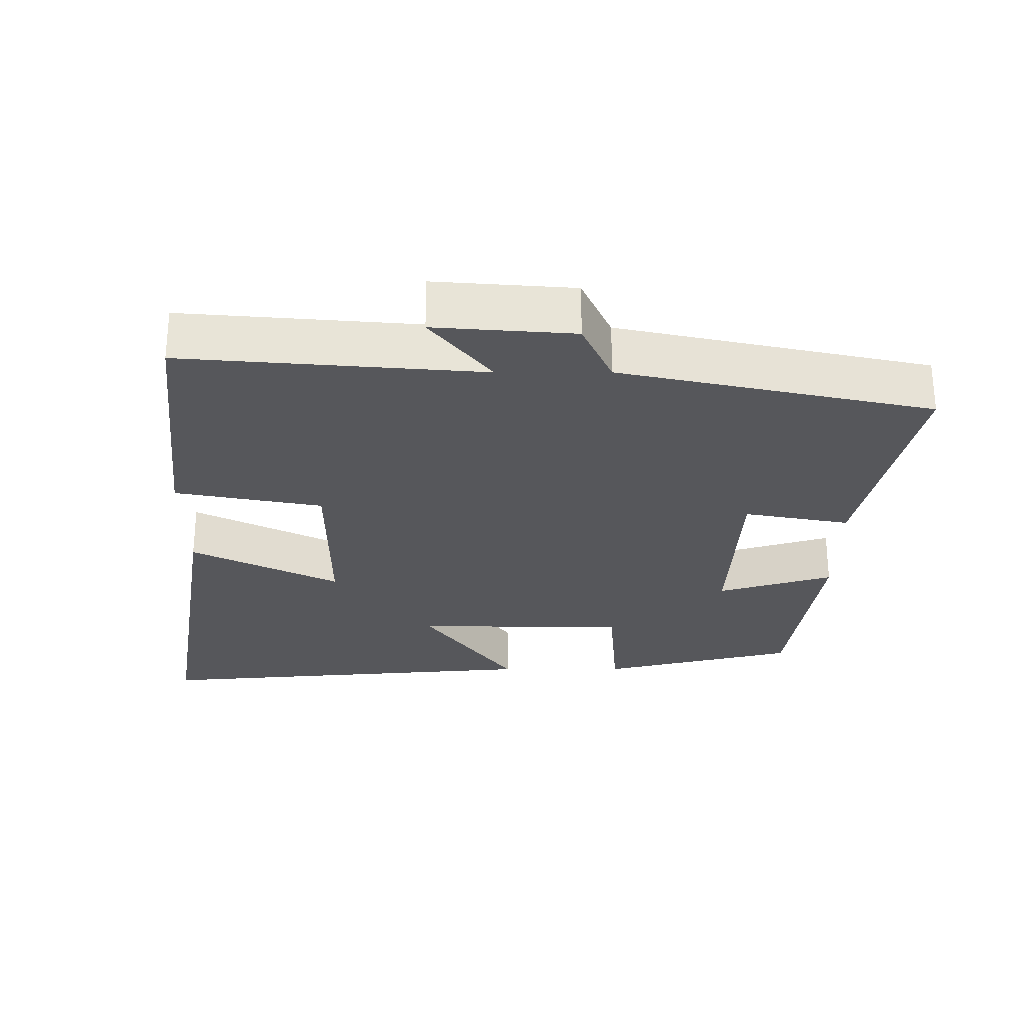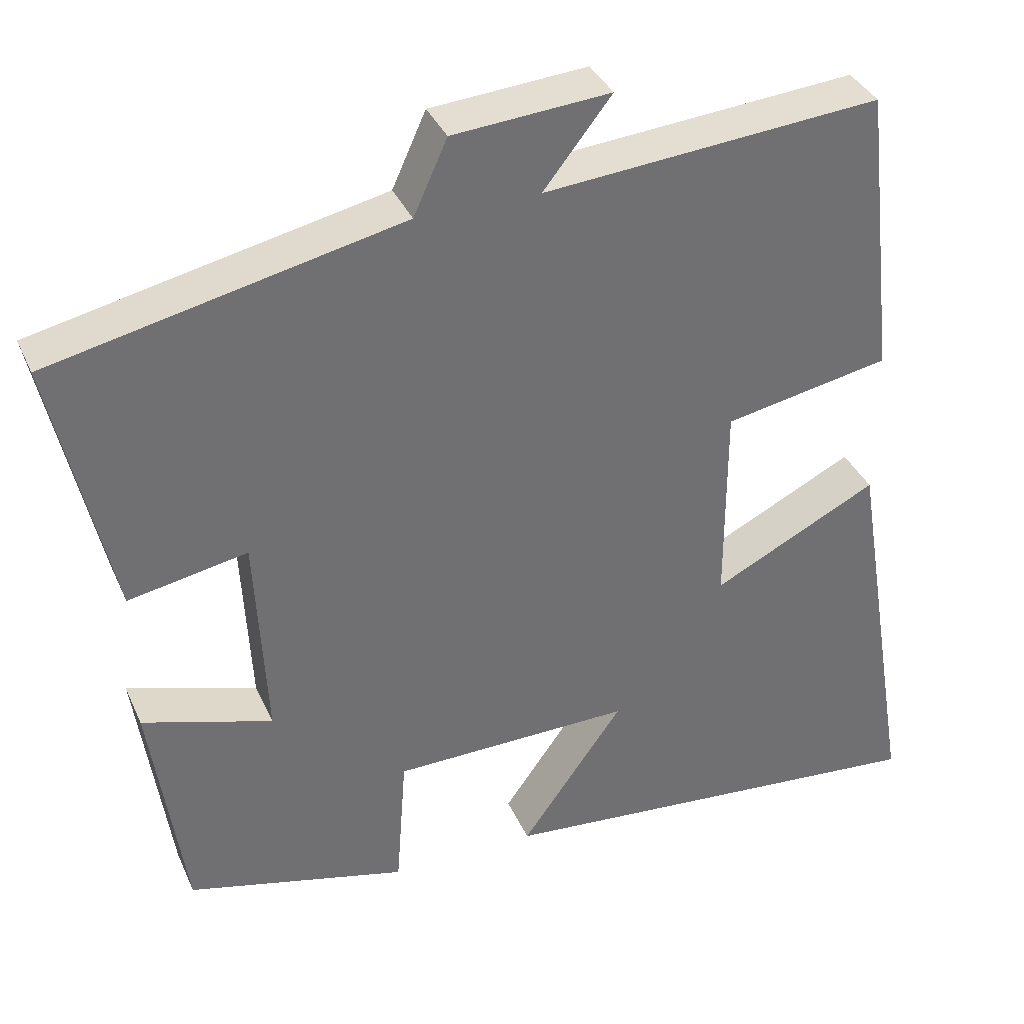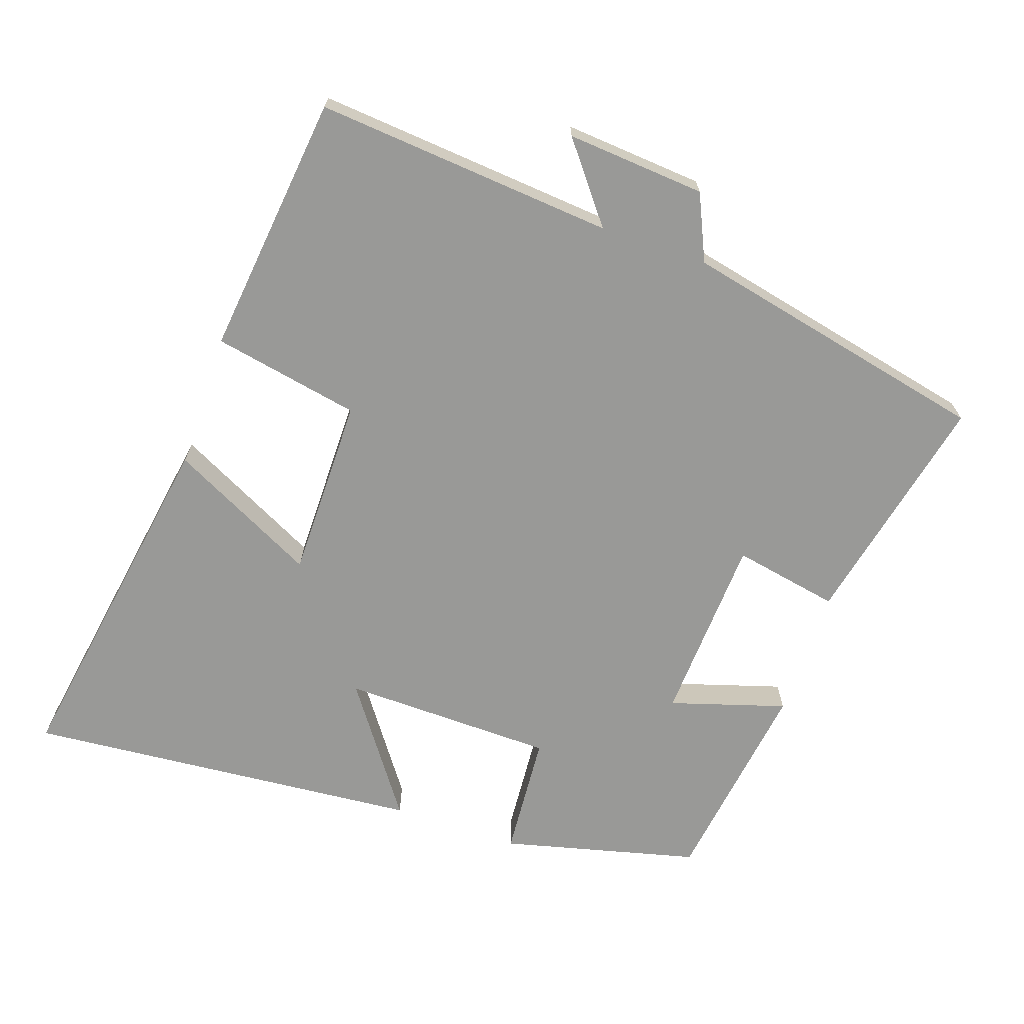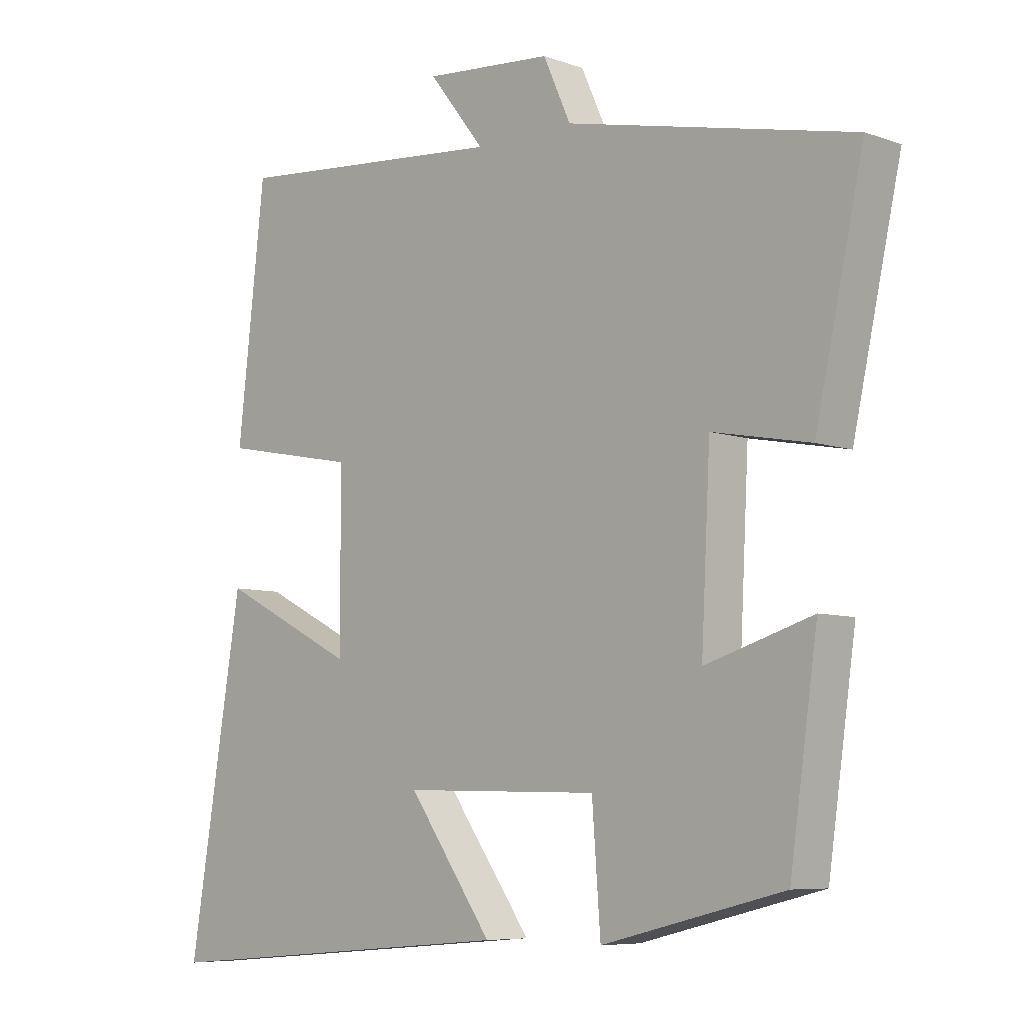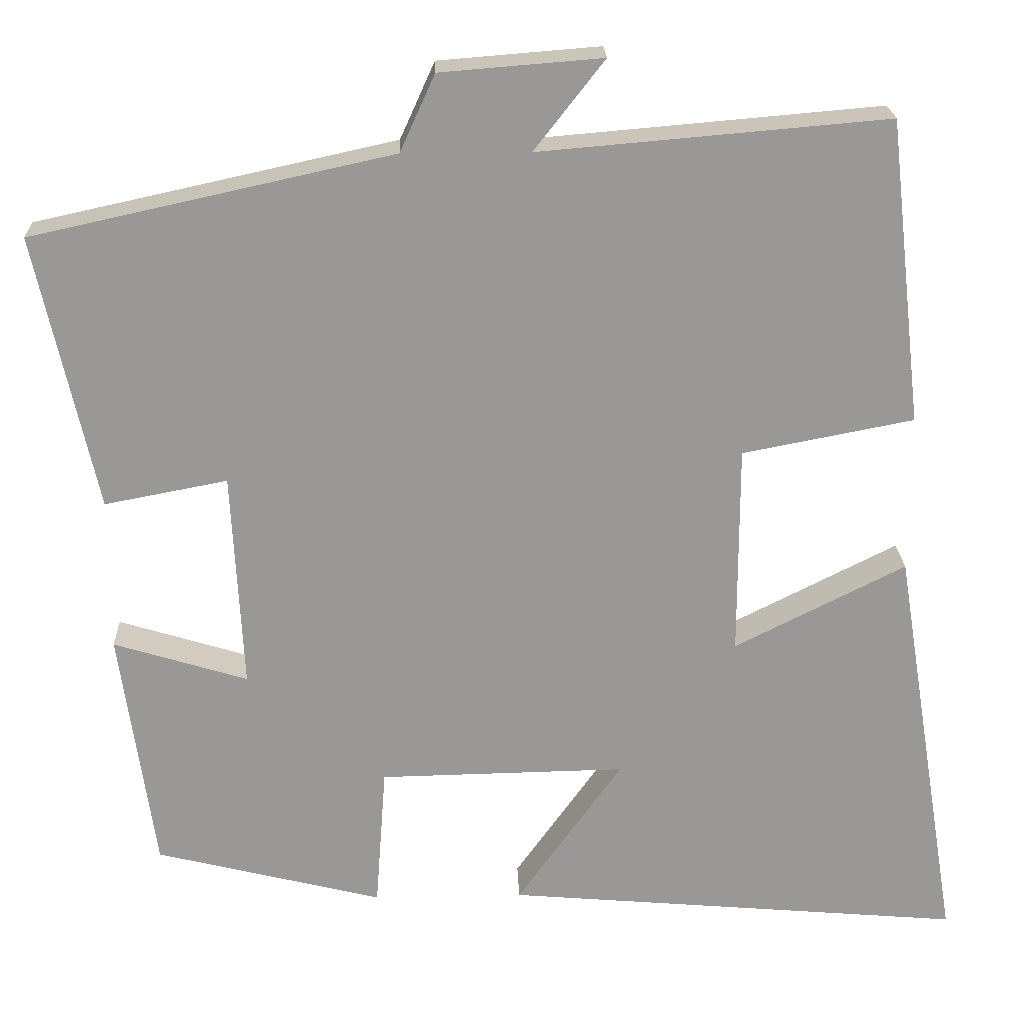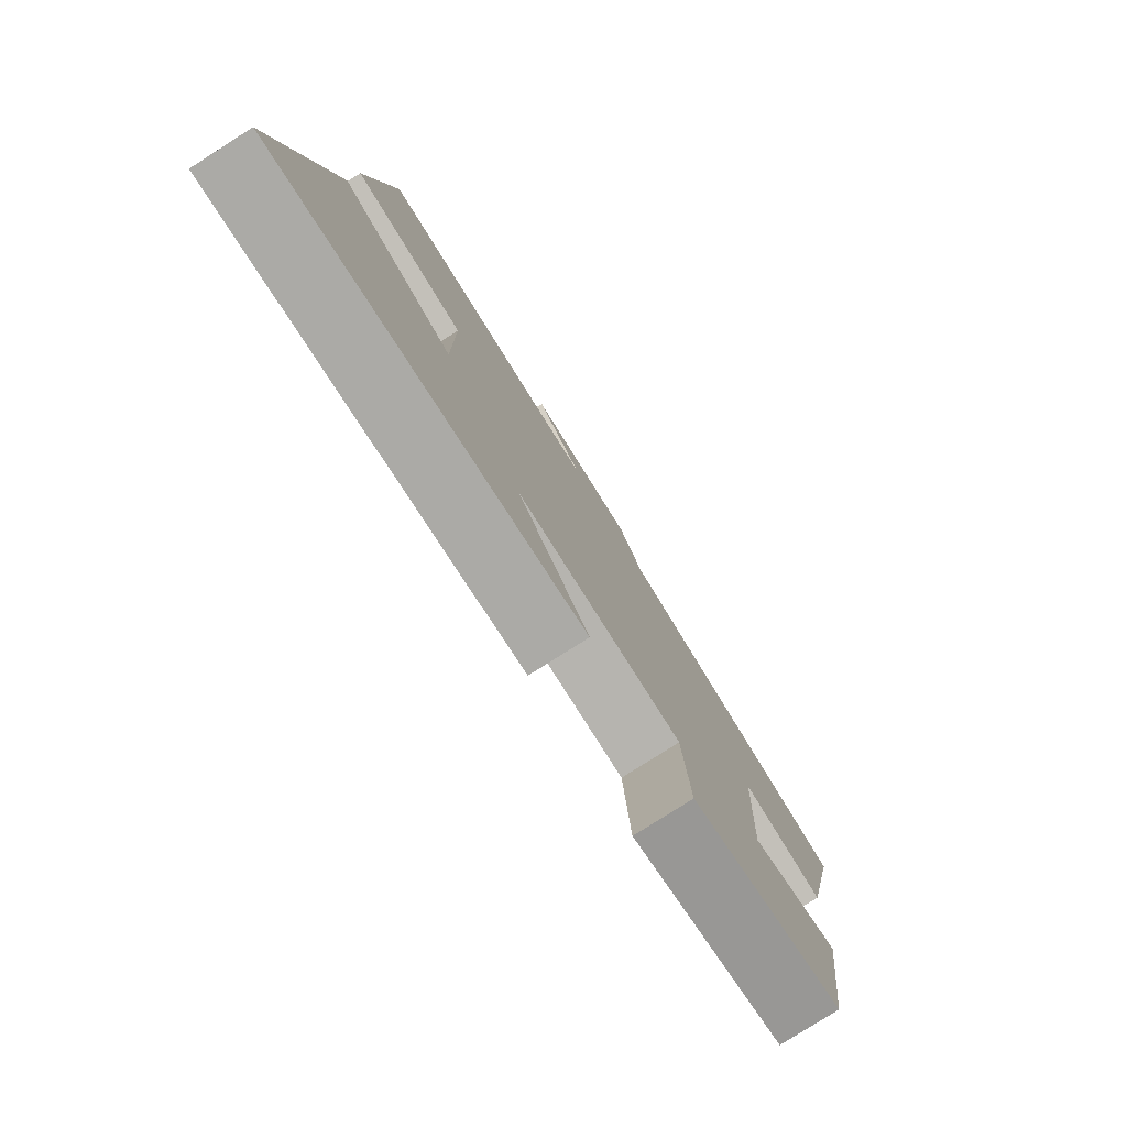
<metadata>
{"format":"obj","ext":"obj","renderer":"f3d","projection":"perspective","resolution":1024,"background":"white","views":[{"elev":-27.4,"azim":0.1,"up":"+Y"},{"elev":36.3,"azim":158.2,"up":"+Z"},{"elev":-68.8,"azim":-18.9,"up":"+Y"},{"elev":-7.0,"azim":44.3,"up":"+Z"},{"elev":21.5,"azim":178.0,"up":"+Z"},{"elev":-79.6,"azim":-57.6,"up":"+Z"}]}
</metadata>
<code>
v -0.584 0.07 -0.549
v -0.5 0.07 -0.036
v -0.288 0.07 -0.143
v -0.288 0.07 0.119
v -0.5 0.07 0.16
v -0.457 0.07 0.537
v -0.027 0.07 0.5
v -0.114 0.07 0.611
v 0.086 0.07 0.595
v 0.129 0.07 0.5
v 0.575 0.07 0.402
v 0.5 0.07 0.062
v 0.348 0.07 0.091
v 0.334 0.07 -0.179
v 0.5 0.07 -0.128
v 0.457 0.07 -0.43
v 0.175 0.07 -0.5
v 0.162 0.07 -0.322
v -0.144 0.07 -0.316
v -0.013 0.07 -0.5
v -0.584 0 -0.549
v -0.5 0 -0.036
v -0.288 0 -0.143
v -0.288 0 0.119
v -0.5 0 0.16
v -0.457 0 0.537
v -0.027 0 0.5
v -0.114 0 0.611
v 0.086 0 0.595
v 0.129 0 0.5
v 0.575 0 0.402
v 0.5 0 0.062
v 0.348 0 0.091
v 0.334 0 -0.179
v 0.5 0 -0.128
v 0.457 0 -0.43
v 0.175 0 -0.5
v 0.162 0 -0.322
v -0.144 0 -0.316
v -0.013 0 -0.5
f 1 2 3
f 20 1 3
f 19 20 3
f 18 19 3 4
f 16 17 18
f 15 16 18
f 14 15 18
f 13 14 18 4
f 10 11 12 13
f 10 13 4 5
f 7 8 9 10
f 7 10 5
f 5 6 7
f 23 22 21
f 23 21 40
f 23 40 39
f 24 23 39 38
f 38 37 36
f 38 36 35
f 38 35 34
f 24 38 34 33
f 33 32 31 30
f 25 24 33 30
f 30 29 28 27
f 25 30 27
f 27 26 25
f 1 21 22 2
f 2 22 23 3
f 3 23 24 4
f 4 24 25 5
f 5 25 26 6
f 6 26 27 7
f 7 27 28 8
f 8 28 29 9
f 9 29 30 10
f 10 30 31 11
f 11 31 32 12
f 12 32 33 13
f 13 33 34 14
f 14 34 35 15
f 15 35 36 16
f 16 36 37 17
f 17 37 38 18
f 18 38 39 19
f 19 39 40 20
f 20 40 21 1

</code>
